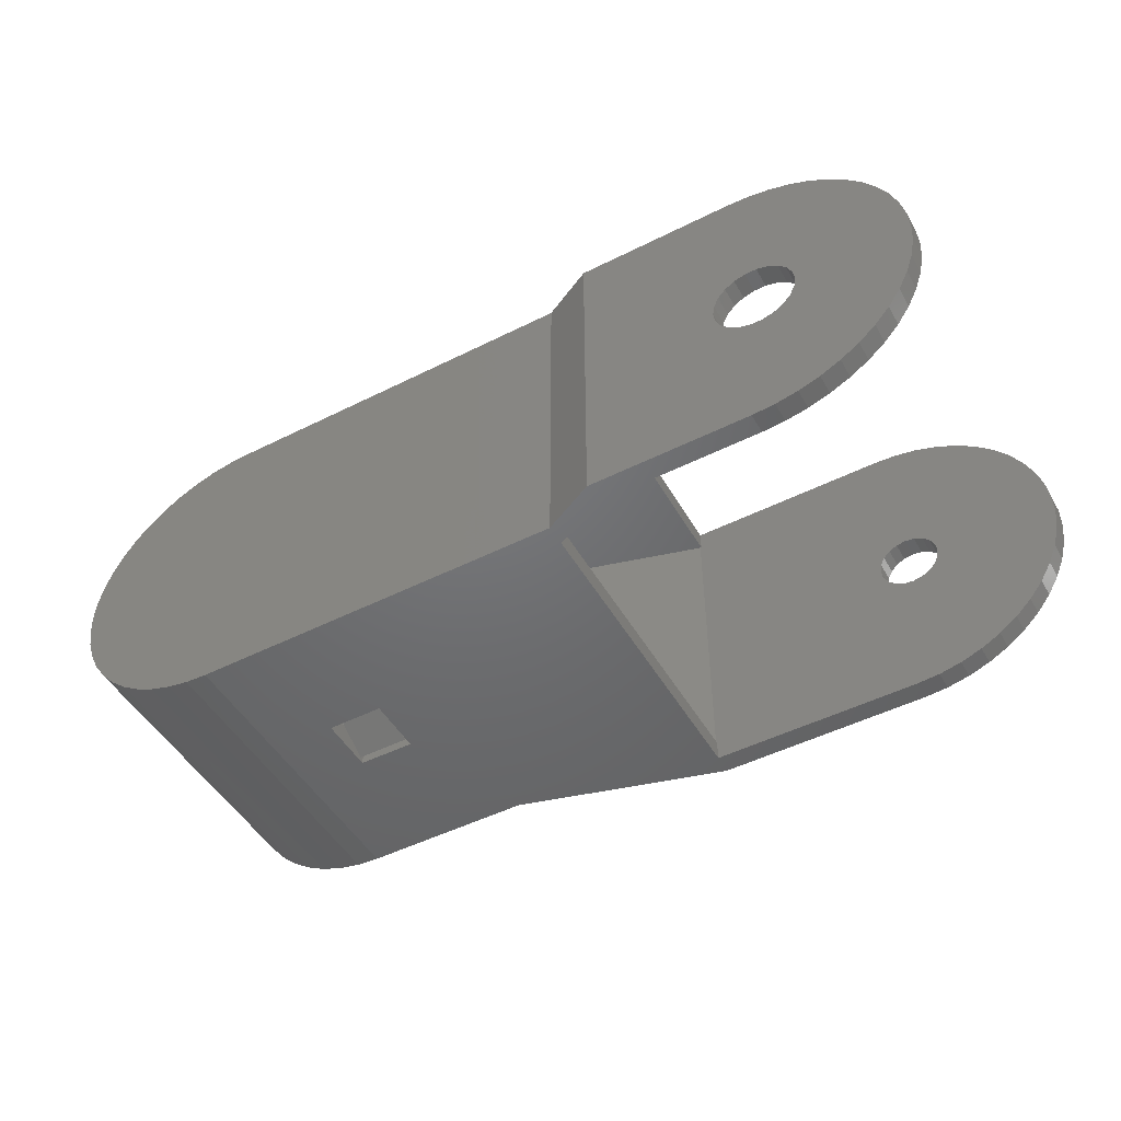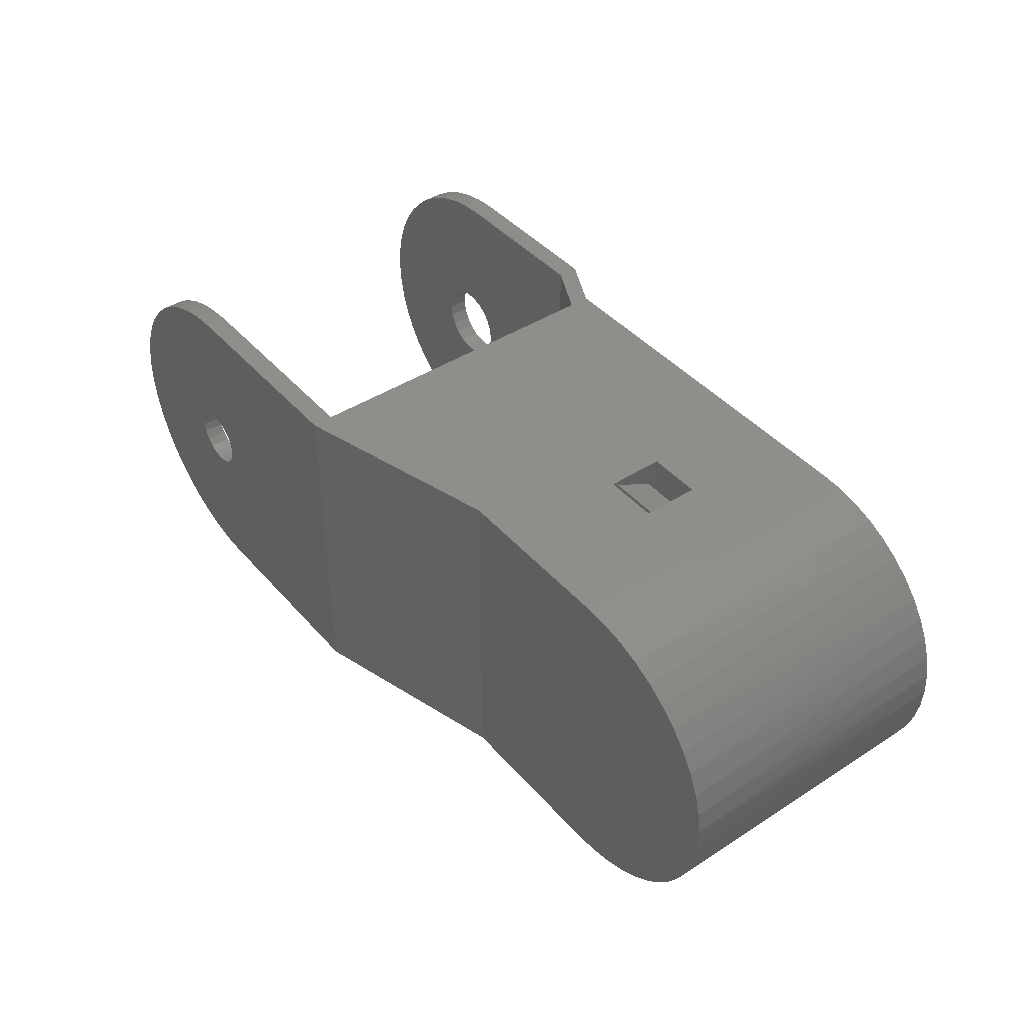
<metadata>
{"format":"stl","ext":"stl","renderer":"f3d","projection":"perspective","resolution":1024,"background":"white","views":[{"elev":-49.0,"azim":-150.9,"up":"+Y"},{"elev":42.7,"azim":52.5,"up":"+Y"}]}
</metadata>
<code>
# stl→obj: 386 verts, 796 faces
v 36.11 -14.5 -124.5
v 46.11 -14.2 -124.5
v 52.5 -14.5 -124.5
v 46.11 -12.2 -124.5
v 54.66 -14.34 -124.5
v 56.77 -13.86 -124.5
v 58.79 -13.06 -124.5
v 60.67 -11.98 -124.5
v 62.36 -10.63 -124.5
v 63.84 -9.041 -124.5
v 65.06 -7.25 -124.5
v 66 -5.297 -124.5
v 66.64 -3.227 -124.5
v 66.96 -1.084 -124.5
v 46.11 12.2 -124.5
v 66.96 1.084 -124.5
v 66.64 3.227 -124.5
v 66 5.297 -124.5
v 65.06 7.25 -124.5
v 63.84 9.041 -124.5
v 62.36 10.63 -124.5
v 60.67 11.98 -124.5
v 58.79 13.06 -124.5
v 56.77 13.86 -124.5
v 54.66 14.34 -124.5
v 52.5 14.5 -124.5
v 46.11 14.2 -124.5
v 36.11 14.5 -124.5
v 41.11 14.2 -124.5
v 41.11 12.2 -124.5
v 41.11 -12.2 -124.5
v 41.11 -14.2 -124.5
v 16 -16.5 -119
v -4.5 -16.5 -119
v 16 -14.5 -119
v -4.237 -2.427 -119
v -3.573 -1.763 -119
v -6.747 -16.35 -119
v -6 -3 -119
v -5.073 -2.853 -119
v -8.952 -15.89 -119
v -11.07 -15.13 -119
v -6.927 -2.853 -119
v -13.07 -14.1 -119
v -14.91 -12.8 -119
v -7.763 -2.427 -119
v -16.56 -11.26 -119
v -17.98 -9.515 -119
v -8.427 -1.763 -119
v -19.15 -7.591 -119
v -20.05 -5.526 -119
v -8.853 -0.9271 -119
v -20.65 -3.357 -119
v -20.96 -1.126 -119
v -9 -1.11e-14 -119
v -20.96 1.126 -119
v -8.853 0.9271 -119
v -20.65 3.357 -119
v -20.05 5.526 -119
v -8.427 1.763 -119
v -19.15 7.591 -119
v -17.98 9.515 -119
v -7.763 2.427 -119
v -16.56 11.26 -119
v -14.91 12.8 -119
v -6.927 2.853 -119
v -13.07 14.1 -119
v -11.07 15.13 -119
v -6 3 -119
v -8.952 15.89 -119
v -6.747 16.35 -119
v -4.5 16.5 -119
v -5.073 2.853 -119
v -4.237 2.427 -119
v 16 14.5 -119
v -3.573 1.763 -119
v -3.147 0.9271 -119
v -3 -1.073e-14 -119
v -3.147 -0.9271 -119
v 16 16.5 -119
v 16.11 14.5 -119
v 16.11 -14.5 -119
v -4.5 -16.5 -117
v -6.747 -16.35 -117
v -8.952 -15.89 -117
v -11.07 -15.13 -117
v -13.07 -14.1 -117
v -14.91 -12.8 -117
v -16.56 -11.26 -117
v -17.98 -9.515 -117
v -19.15 -7.591 -117
v -20.05 -5.526 -117
v -20.65 -3.357 -117
v -20.96 -1.126 -117
v -20.96 1.126 -117
v -20.65 3.357 -117
v -20.05 5.526 -117
v -19.15 7.591 -117
v -17.98 9.515 -117
v -16.56 11.26 -117
v -14.91 12.8 -117
v -13.07 14.1 -117
v -11.07 15.13 -117
v -8.952 15.89 -117
v -6.747 16.35 -117
v -4.5 16.5 -117
v -6 3 -117
v -5.073 2.853 -117
v -4.237 2.427 -117
v -6.927 2.853 -117
v -7.763 2.427 -117
v -8.427 1.763 -117
v -8.853 0.9271 -117
v -9 -1.11e-14 -117
v -8.853 -0.9271 -117
v -8.427 -1.763 -117
v -7.763 -2.427 -117
v -6.927 -2.853 -117
v -6 -3 -117
v -5.073 -2.853 -117
v -4.237 -2.427 -117
v -3.573 -1.763 -117
v 16.11 -16.5 -117
v -3.147 -0.9271 -117
v -3 -1.073e-14 -117
v 16.11 16.5 -117
v -3.147 0.9271 -117
v -3.573 1.763 -117
v 41.11 16.2 -135.5
v 41.11 14.2 -139.5
v 41.11 14.2 -135.5
v 41.11 -16.2 -135.5
v 41.11 -14.2 -135.5
v 41.11 -14.2 -139.5
v 46.11 14.2 -139.5
v 46.11 16.2 -135.5
v 46.11 14.2 -135.5
v 46.11 -14.2 -135.5
v 46.11 -16.2 -135.5
v 46.11 -14.2 -139.5
v 46.11 12.2 -139.5
v 41.11 12.2 -139.5
v 41.11 -12.2 -139.5
v 46.11 -12.2 -139.5
v 52.5 -16.5 -122.5
v 52.5 -16.5 -124.5
v 54.75 -16.35 -122.5
v 54.75 -16.35 -124.5
v 56.95 -15.89 -122.5
v 56.95 -15.89 -124.5
v 59.07 -15.13 -122.5
v 59.07 -15.13 -124.5
v 61.07 -14.1 -122.5
v 61.07 -14.1 -124.5
v 62.91 -12.8 -122.5
v 62.91 -12.8 -124.5
v 64.56 -11.26 -122.5
v 64.56 -11.26 -124.5
v 65.98 -9.515 -122.5
v 65.98 -9.515 -124.5
v 67.15 -7.591 -122.5
v 67.15 -7.591 -124.5
v 68.05 -5.526 -122.5
v 68.05 -5.526 -124.5
v 68.65 -3.357 -122.5
v 68.65 -3.357 -124.5
v 68.96 -1.126 -122.5
v 68.96 -1.126 -124.5
v 68.96 1.126 -122.5
v 68.96 1.126 -124.5
v 68.65 3.357 -122.5
v 68.65 3.357 -124.5
v 68.05 5.526 -122.5
v 68.05 5.526 -124.5
v 67.15 7.591 -122.5
v 67.15 7.591 -124.5
v 65.98 9.515 -122.5
v 65.98 9.515 -124.5
v 64.56 11.26 -122.5
v 64.56 11.26 -124.5
v 62.91 12.8 -122.5
v 62.91 12.8 -124.5
v 61.07 14.1 -122.5
v 61.07 14.1 -124.5
v 59.07 15.13 -122.5
v 59.07 15.13 -124.5
v 56.95 15.89 -122.5
v 56.95 15.89 -124.5
v 54.75 16.35 -122.5
v 54.75 16.35 -124.5
v 52.5 16.5 -122.5
v 52.5 16.5 -124.5
v 36.11 -16.5 -122.5
v 36.11 16.5 -122.5
v 52.5 14.5 -150
v 54.66 14.34 -150
v 56.77 13.86 -150
v 58.79 13.06 -150
v 60.67 11.98 -150
v 62.36 10.63 -150
v 63.84 9.041 -150
v 65.06 7.25 -150
v 66 5.297 -150
v 66.64 3.227 -150
v 66.96 1.084 -150
v 66.96 -1.084 -150
v 66.64 -3.227 -150
v 66 -5.297 -150
v 65.06 -7.25 -150
v 63.84 -9.041 -150
v 62.36 -10.63 -150
v 60.67 -11.98 -150
v 58.79 -13.06 -150
v 56.77 -13.86 -150
v 54.66 -14.34 -150
v 52.5 -14.5 -150
v 52.5 -16.5 -150
v 54.65 -16.36 -150
v 56.77 -15.94 -150
v 58.81 -15.24 -150
v 60.75 -14.29 -150
v 62.54 -13.09 -150
v 64.17 -11.67 -150
v 65.59 -10.04 -150
v 66.79 -8.25 -150
v 67.74 -6.314 -150
v 68.44 -4.271 -150
v 68.86 -2.154 -150
v 69 -1.11e-14 -150
v 68.86 2.154 -150
v 68.44 4.271 -150
v 67.74 6.314 -150
v 66.79 8.25 -150
v 65.59 10.04 -150
v 64.17 11.67 -150
v 62.54 13.09 -150
v 60.75 14.29 -150
v 58.81 15.24 -150
v 56.77 15.94 -150
v 54.65 16.36 -150
v 52.5 16.5 -150
v 46.2 -16.5 -140.5
v 46.2 -16.5 -135
v 46.2 -14.5 -140.5
v 46.2 -14.5 -135
v 40.8 -14.5 -135
v 40.8 -16.5 -135
v 40.8 -16.5 -140.5
v 40.8 -14.5 -140.5
v -21 2.98e-07 -152.5
v -21 2.98e-07 -154.5
v -20.86 -2.154 -152.5
v -20.86 -2.154 -154.5
v -20.44 -4.271 -152.5
v -20.44 -4.271 -154.5
v -19.74 -6.314 -152.5
v -19.74 -6.314 -154.5
v -18.79 -8.25 -152.5
v -18.79 -8.25 -154.5
v -17.59 -10.04 -152.5
v -17.59 -10.04 -154.5
v -16.17 -11.67 -152.5
v -16.17 -11.67 -154.5
v -14.54 -13.09 -152.5
v -14.54 -13.09 -154.5
v -12.75 -14.29 -152.5
v -12.75 -14.29 -154.5
v -10.81 -15.24 -152.5
v -10.81 -15.24 -154.5
v -8.771 -15.94 -152.5
v -8.771 -15.94 -154.5
v -6.654 -16.36 -152.5
v -6.654 -16.36 -154.5
v -4.5 -16.5 -152.5
v -4.5 -16.5 -154.5
v -9.838 -1.127 -152.5
v -9.838 -1.127 -154.5
v -10 -1.031e-14 -152.5
v -10 -1.031e-14 -154.5
v -9.838 1.127 -152.5
v -9.838 1.127 -154.5
v -9.365 2.163 -152.5
v -9.365 2.163 -154.5
v -8.619 3.023 -152.5
v -8.619 3.023 -154.5
v -7.662 3.639 -152.5
v -7.662 3.639 -154.5
v -6.569 3.959 -152.5
v -6.569 3.959 -154.5
v -5.431 3.959 -152.5
v -5.431 3.959 -154.5
v -4.338 3.639 -152.5
v -4.338 3.639 -154.5
v -3.381 3.023 -152.5
v -3.381 3.023 -154.5
v -2.635 2.163 -152.5
v -2.635 2.163 -154.5
v -2.162 1.127 -152.5
v -2.162 1.127 -154.5
v -2 -1.08e-14 -152.5
v -2 -1.08e-14 -154.5
v -2.162 -1.127 -152.5
v -2.162 -1.127 -154.5
v -2.635 -2.163 -152.5
v -2.635 -2.163 -154.5
v -3.381 -3.023 -152.5
v -3.381 -3.023 -154.5
v -4.338 -3.639 -152.5
v -4.338 -3.639 -154.5
v -5.431 -3.959 -152.5
v -5.431 -3.959 -154.5
v -6.569 -3.959 -152.5
v -6.569 -3.959 -154.5
v -7.662 -3.639 -152.5
v -7.662 -3.639 -154.5
v -8.619 -3.023 -152.5
v -8.619 -3.023 -154.5
v -9.365 -2.163 -152.5
v -9.365 -2.163 -154.5
v 52.5 -16.5 -152
v 54.65 -16.36 -152
v 56.77 -15.94 -152
v 58.81 -15.24 -152
v 60.75 -14.29 -152
v 62.54 -13.09 -152
v 64.17 -11.67 -152
v 65.59 -10.04 -152
v 66.79 -8.25 -152
v 67.74 -6.314 -152
v 68.44 -4.271 -152
v 68.86 -2.154 -152
v 69 -1.11e-14 -152
v 16 -14.5 -150
v 16 -16.5 -150
v 16 -16.5 -152
v 11 -16.5 -152.5
v 11 -16.5 -154.5
v -20.86 2.154 -152.5
v 11 16.5 -152.5
v -4.5 16.5 -152.5
v -6.654 16.36 -152.5
v -8.771 15.94 -152.5
v -10.81 15.24 -152.5
v -12.75 14.29 -152.5
v -14.54 13.09 -152.5
v -16.17 11.67 -152.5
v -17.59 10.04 -152.5
v -18.79 8.25 -152.5
v -19.74 6.314 -152.5
v -20.44 4.271 -152.5
v -20.86 2.154 -154.5
v -20.44 4.271 -154.5
v -19.74 6.314 -154.5
v -18.79 8.25 -154.5
v -17.59 10.04 -154.5
v -16.17 11.67 -154.5
v -14.54 13.09 -154.5
v -12.75 14.29 -154.5
v -10.81 15.24 -154.5
v -8.771 15.94 -154.5
v -6.654 16.36 -154.5
v -4.5 16.5 -154.5
v 11 16.5 -154.5
v 16 16.5 -152
v 52.5 16.5 -152
v 54.65 16.36 -152
v 56.77 15.94 -152
v 58.81 15.24 -152
v 60.75 14.29 -152
v 62.54 13.09 -152
v 64.17 11.67 -152
v 65.59 10.04 -152
v 66.79 8.25 -152
v 67.74 6.314 -152
v 68.44 4.271 -152
v 68.86 2.154 -152
v 16 14.5 -150
v 46.2 14.5 -140.5
v 46.2 14.5 -135
v 46.2 16.5 -140.5
v 46.2 16.5 -135
v 41 14.5 -135
v 41 16.5 -135
v 41 14.5 -140.5
v 41 16.5 -140.5
v 16 16.5 -150
f 1 2 3
f 3 2 4
f 3 4 5
f 5 4 6
f 6 4 7
f 7 4 8
f 8 4 9
f 9 4 10
f 10 4 11
f 11 4 12
f 12 4 13
f 13 4 14
f 14 4 15
f 14 15 16
f 16 15 17
f 17 15 18
f 18 15 19
f 19 15 20
f 20 15 21
f 21 15 22
f 22 15 23
f 23 15 24
f 24 15 25
f 25 15 26
f 26 15 27
f 26 27 28
f 28 27 29
f 28 29 30
f 28 30 1
f 1 30 31
f 1 31 32
f 32 2 1
f 4 31 15
f 15 31 30
f 33 34 35
f 35 34 36
f 35 36 37
f 38 39 34
f 34 39 40
f 34 40 36
f 38 41 39
f 39 41 42
f 39 42 43
f 43 42 44
f 43 44 45
f 43 45 46
f 46 45 47
f 46 47 48
f 46 48 49
f 49 48 50
f 49 50 51
f 49 51 52
f 52 51 53
f 52 53 54
f 52 54 55
f 55 54 56
f 55 56 57
f 57 56 58
f 57 58 59
f 57 59 60
f 60 59 61
f 60 61 62
f 60 62 63
f 63 62 64
f 63 64 65
f 63 65 66
f 66 65 67
f 66 67 68
f 66 68 69
f 69 68 70
f 69 70 71
f 71 72 69
f 69 72 73
f 73 72 74
f 74 72 75
f 74 75 76
f 76 75 77
f 77 75 78
f 78 75 35
f 78 35 79
f 79 35 37
f 72 80 75
f 81 82 75
f 75 82 35
f 34 83 38
f 38 83 84
f 38 84 41
f 41 84 85
f 41 85 42
f 42 85 86
f 42 86 44
f 44 86 87
f 44 87 45
f 45 87 88
f 45 88 47
f 47 88 89
f 47 89 48
f 48 89 90
f 48 90 50
f 50 90 91
f 50 91 51
f 51 91 92
f 51 92 53
f 53 92 93
f 53 93 54
f 54 93 94
f 54 94 56
f 56 94 95
f 56 95 58
f 58 95 96
f 58 96 59
f 59 96 97
f 59 97 61
f 61 97 98
f 61 98 62
f 62 98 99
f 62 99 64
f 64 99 100
f 64 100 65
f 65 100 101
f 65 101 67
f 67 101 102
f 67 102 68
f 68 102 103
f 68 103 70
f 70 103 104
f 70 104 71
f 71 104 105
f 71 105 72
f 72 105 106
f 105 107 106
f 106 107 108
f 106 108 109
f 105 104 107
f 107 104 103
f 107 103 110
f 110 103 102
f 110 102 101
f 110 101 111
f 111 101 100
f 111 100 99
f 111 99 112
f 112 99 98
f 112 98 97
f 112 97 113
f 113 97 96
f 113 96 95
f 113 95 114
f 114 95 94
f 114 94 115
f 115 94 93
f 115 93 92
f 115 92 116
f 116 92 91
f 116 91 90
f 116 90 117
f 117 90 89
f 117 89 88
f 117 88 118
f 118 88 87
f 118 87 86
f 118 86 119
f 119 86 85
f 119 85 84
f 84 83 119
f 119 83 120
f 120 83 121
f 121 83 122
f 122 83 123
f 122 123 124
f 124 123 125
f 125 123 126
f 125 126 127
f 127 126 128
f 128 126 106
f 128 106 109
f 129 130 131
f 132 133 134
f 130 129 135
f 135 129 136
f 135 136 135
f 131 137 129
f 129 137 136
f 136 137 137
f 133 132 138
f 138 132 139
f 138 139 138
f 134 140 132
f 132 140 139
f 139 140 140
f 140 138 140
f 140 138 138
f 138 139 140
f 138 2 133
f 133 2 32
f 133 32 134
f 134 134 133
f 137 135 137
f 137 135 135
f 135 136 137
f 137 131 27
f 27 131 29
f 29 131 130
f 130 131 130
f 27 15 137
f 137 15 141
f 137 141 135
f 30 29 142
f 142 29 130
f 15 30 141
f 141 30 142
f 135 141 130
f 130 141 142
f 130 142 130
f 32 31 134
f 134 31 143
f 2 138 4
f 4 138 144
f 144 138 140
f 31 4 143
f 143 4 144
f 134 143 134
f 134 143 144
f 134 144 140
f 145 146 147
f 147 146 148
f 147 148 149
f 149 148 150
f 149 150 151
f 151 150 152
f 151 152 153
f 153 152 154
f 153 154 155
f 155 154 156
f 155 156 157
f 157 156 158
f 157 158 159
f 159 158 160
f 159 160 161
f 161 160 162
f 161 162 163
f 163 162 164
f 163 164 165
f 165 164 166
f 165 166 167
f 167 166 168
f 167 168 169
f 169 168 170
f 169 170 171
f 171 170 172
f 171 172 173
f 173 172 174
f 173 174 175
f 175 174 176
f 175 176 177
f 177 176 178
f 177 178 179
f 179 178 180
f 179 180 181
f 181 180 182
f 181 182 183
f 183 182 184
f 183 184 185
f 185 184 186
f 185 186 187
f 187 186 188
f 187 188 189
f 189 188 190
f 189 190 191
f 191 190 192
f 193 145 191
f 191 145 147
f 191 147 189
f 189 147 149
f 189 149 187
f 187 149 151
f 187 151 185
f 185 151 153
f 185 153 183
f 183 153 155
f 183 155 181
f 181 155 179
f 179 155 157
f 179 157 177
f 177 157 159
f 177 159 175
f 175 159 161
f 175 161 173
f 173 161 163
f 173 163 171
f 171 163 165
f 171 165 169
f 169 165 167
f 191 194 193
f 194 126 193
f 193 126 123
f 1 82 28
f 28 82 81
f 79 124 78
f 78 124 125
f 78 125 77
f 77 125 127
f 77 127 128
f 79 37 124
f 124 37 122
f 122 37 36
f 122 36 121
f 121 36 40
f 121 40 120
f 120 40 39
f 120 39 119
f 119 39 43
f 119 43 118
f 118 43 46
f 118 46 117
f 117 46 49
f 117 49 116
f 116 49 52
f 116 52 115
f 115 52 55
f 115 55 114
f 114 55 57
f 114 57 113
f 113 57 60
f 113 60 112
f 112 60 63
f 112 63 111
f 111 63 66
f 111 66 110
f 110 66 69
f 110 69 107
f 107 69 73
f 107 73 108
f 108 73 74
f 108 74 109
f 109 74 76
f 109 76 128
f 128 76 77
f 26 195 25
f 25 195 196
f 25 196 24
f 24 196 197
f 24 197 23
f 23 197 198
f 23 198 22
f 22 198 199
f 22 199 21
f 21 199 200
f 21 200 20
f 20 200 201
f 20 201 19
f 19 201 202
f 19 202 18
f 18 202 203
f 18 203 17
f 17 203 204
f 17 204 16
f 16 204 205
f 16 205 14
f 14 205 206
f 14 206 13
f 13 206 207
f 13 207 12
f 12 207 208
f 12 208 11
f 11 208 209
f 11 209 10
f 10 209 210
f 10 210 9
f 9 210 211
f 9 211 8
f 8 211 212
f 8 212 7
f 7 212 213
f 7 213 6
f 6 213 214
f 6 214 5
f 5 214 215
f 5 215 3
f 3 215 216
f 217 218 146
f 146 218 148
f 148 218 219
f 148 219 150
f 150 219 220
f 150 220 152
f 152 220 221
f 152 221 154
f 154 221 222
f 154 222 156
f 156 222 223
f 156 223 158
f 158 223 224
f 158 224 160
f 160 224 225
f 160 225 162
f 162 225 226
f 162 226 164
f 164 226 227
f 164 227 166
f 166 227 228
f 166 228 168
f 168 228 229
f 168 229 170
f 170 229 230
f 170 230 172
f 172 230 231
f 172 231 174
f 174 231 232
f 174 232 176
f 176 232 233
f 176 233 178
f 178 233 234
f 178 234 180
f 180 234 235
f 180 235 182
f 182 235 236
f 182 236 184
f 184 236 237
f 184 237 186
f 186 237 238
f 186 238 188
f 188 238 239
f 188 239 190
f 190 239 240
f 190 240 192
f 192 240 241
f 242 243 244
f 244 243 245
f 246 245 247
f 247 245 243
f 247 248 246
f 246 248 249
f 248 242 249
f 249 242 244
f 250 251 252
f 252 251 253
f 252 253 254
f 254 253 255
f 254 255 256
f 256 255 257
f 256 257 258
f 258 257 259
f 258 259 260
f 260 259 261
f 260 261 262
f 262 261 263
f 262 263 264
f 264 263 265
f 264 265 266
f 266 265 267
f 266 267 268
f 268 267 269
f 268 269 270
f 270 269 271
f 270 271 272
f 272 271 273
f 272 273 274
f 274 273 275
f 276 277 278
f 278 277 279
f 278 279 280
f 280 279 281
f 280 281 282
f 282 281 283
f 282 283 284
f 284 283 285
f 284 285 286
f 286 285 287
f 286 287 288
f 288 287 289
f 288 289 290
f 290 289 291
f 290 291 292
f 292 291 293
f 292 293 294
f 294 293 295
f 294 295 296
f 296 295 297
f 296 297 298
f 298 297 299
f 298 299 300
f 300 299 301
f 300 301 302
f 302 301 303
f 302 303 304
f 304 303 305
f 304 305 306
f 306 305 307
f 306 307 308
f 308 307 309
f 308 309 310
f 310 309 311
f 310 311 312
f 312 311 313
f 312 313 314
f 314 313 315
f 314 315 316
f 316 315 317
f 316 317 318
f 318 317 319
f 318 319 276
f 276 319 277
f 217 320 218
f 218 320 321
f 218 321 219
f 219 321 322
f 219 322 220
f 220 322 323
f 220 323 221
f 221 323 324
f 221 324 222
f 222 324 325
f 222 325 223
f 223 325 326
f 223 326 224
f 224 326 327
f 224 327 225
f 225 327 328
f 225 328 226
f 226 328 329
f 226 329 227
f 227 329 330
f 227 330 228
f 228 330 331
f 228 331 229
f 229 331 332
f 35 82 333
f 333 82 1
f 333 1 246
f 246 1 245
f 245 1 3
f 245 3 216
f 333 249 216
f 216 249 244
f 216 244 245
f 246 249 333
f 334 33 333
f 333 33 35
f 243 242 217
f 217 242 248
f 217 248 320
f 320 248 335
f 335 248 334
f 335 334 336
f 248 247 334
f 334 247 33
f 33 247 193
f 33 193 123
f 193 247 146
f 146 247 243
f 146 243 217
f 146 145 193
f 123 83 33
f 33 83 34
f 274 275 336
f 336 275 337
f 336 337 335
f 338 250 278
f 278 250 252
f 278 252 276
f 276 252 254
f 276 254 256
f 276 256 318
f 318 256 258
f 318 258 260
f 318 260 316
f 316 260 262
f 316 262 264
f 316 264 314
f 314 264 266
f 314 266 268
f 314 268 312
f 312 268 270
f 312 270 272
f 312 272 310
f 310 272 274
f 310 274 308
f 308 274 306
f 306 274 336
f 306 336 304
f 304 336 302
f 302 336 300
f 300 336 339
f 300 339 298
f 298 339 296
f 296 339 294
f 294 339 340
f 294 340 292
f 292 340 290
f 290 340 341
f 290 341 288
f 288 341 342
f 288 342 343
f 288 343 286
f 286 343 344
f 286 344 345
f 286 345 284
f 284 345 346
f 284 346 347
f 284 347 282
f 282 347 348
f 282 348 349
f 282 349 280
f 280 349 350
f 280 350 338
f 280 338 278
f 251 250 351
f 351 250 338
f 351 338 352
f 352 338 350
f 352 350 353
f 353 350 349
f 353 349 354
f 354 349 348
f 354 348 355
f 355 348 347
f 355 347 356
f 356 347 346
f 356 346 357
f 357 346 345
f 357 345 358
f 358 345 344
f 358 344 359
f 359 344 343
f 359 343 360
f 360 343 342
f 360 342 361
f 361 342 341
f 361 341 362
f 362 341 340
f 277 253 279
f 279 253 251
f 279 251 351
f 319 257 277
f 277 257 255
f 277 255 253
f 317 261 319
f 319 261 259
f 319 259 257
f 315 265 317
f 317 265 263
f 317 263 261
f 313 269 315
f 315 269 267
f 315 267 265
f 311 273 313
f 313 273 271
f 313 271 269
f 273 311 275
f 275 311 309
f 275 309 307
f 275 307 337
f 337 307 305
f 337 305 303
f 303 301 337
f 337 301 363
f 363 301 299
f 363 299 297
f 297 295 363
f 363 295 362
f 362 295 293
f 362 293 291
f 362 291 361
f 361 291 289
f 361 289 360
f 360 289 359
f 359 289 287
f 359 287 358
f 358 287 357
f 357 287 285
f 357 285 356
f 356 285 355
f 355 285 283
f 355 283 354
f 354 283 353
f 353 283 281
f 353 281 352
f 352 281 351
f 351 281 279
f 335 337 364
f 364 337 363
f 364 365 335
f 335 365 320
f 320 365 332
f 320 332 331
f 366 367 365
f 365 367 368
f 365 368 369
f 369 370 365
f 365 370 371
f 365 371 372
f 372 373 365
f 365 373 374
f 365 374 375
f 375 376 365
f 365 376 332
f 331 330 320
f 320 330 329
f 320 329 328
f 328 327 320
f 320 327 326
f 320 326 325
f 325 324 320
f 320 324 323
f 320 323 322
f 322 321 320
f 365 241 366
f 366 241 240
f 366 240 367
f 367 240 239
f 367 239 368
f 368 239 238
f 368 238 369
f 369 238 237
f 369 237 370
f 370 237 236
f 370 236 371
f 371 236 235
f 371 235 372
f 372 235 234
f 372 234 373
f 373 234 233
f 373 233 374
f 374 233 232
f 374 232 375
f 375 232 231
f 375 231 376
f 376 231 230
f 376 230 332
f 332 230 229
f 215 214 216
f 216 214 213
f 216 213 212
f 212 211 216
f 216 211 210
f 216 210 209
f 209 208 216
f 216 208 207
f 216 207 206
f 216 206 195
f 195 206 205
f 195 205 204
f 204 203 195
f 195 203 202
f 195 202 201
f 201 200 195
f 195 200 199
f 195 199 198
f 198 197 195
f 195 197 196
f 377 333 195
f 195 333 216
f 378 379 380
f 380 379 381
f 379 382 381
f 381 382 383
f 382 384 383
f 383 384 385
f 380 385 378
f 378 385 384
f 334 333 336
f 336 333 377
f 336 377 339
f 339 377 386
f 380 241 385
f 385 241 365
f 385 365 364
f 380 381 241
f 241 381 192
f 192 381 383
f 192 383 194
f 194 383 80
f 194 80 126
f 126 80 106
f 106 80 72
f 80 383 386
f 386 383 385
f 386 385 364
f 386 364 339
f 339 364 363
f 339 363 340
f 340 363 362
f 194 191 192
f 379 378 195
f 195 378 384
f 195 384 377
f 377 384 382
f 377 382 28
f 28 382 379
f 28 379 26
f 26 379 195
f 75 377 81
f 81 377 28
f 377 75 386
f 386 75 80

</code>
